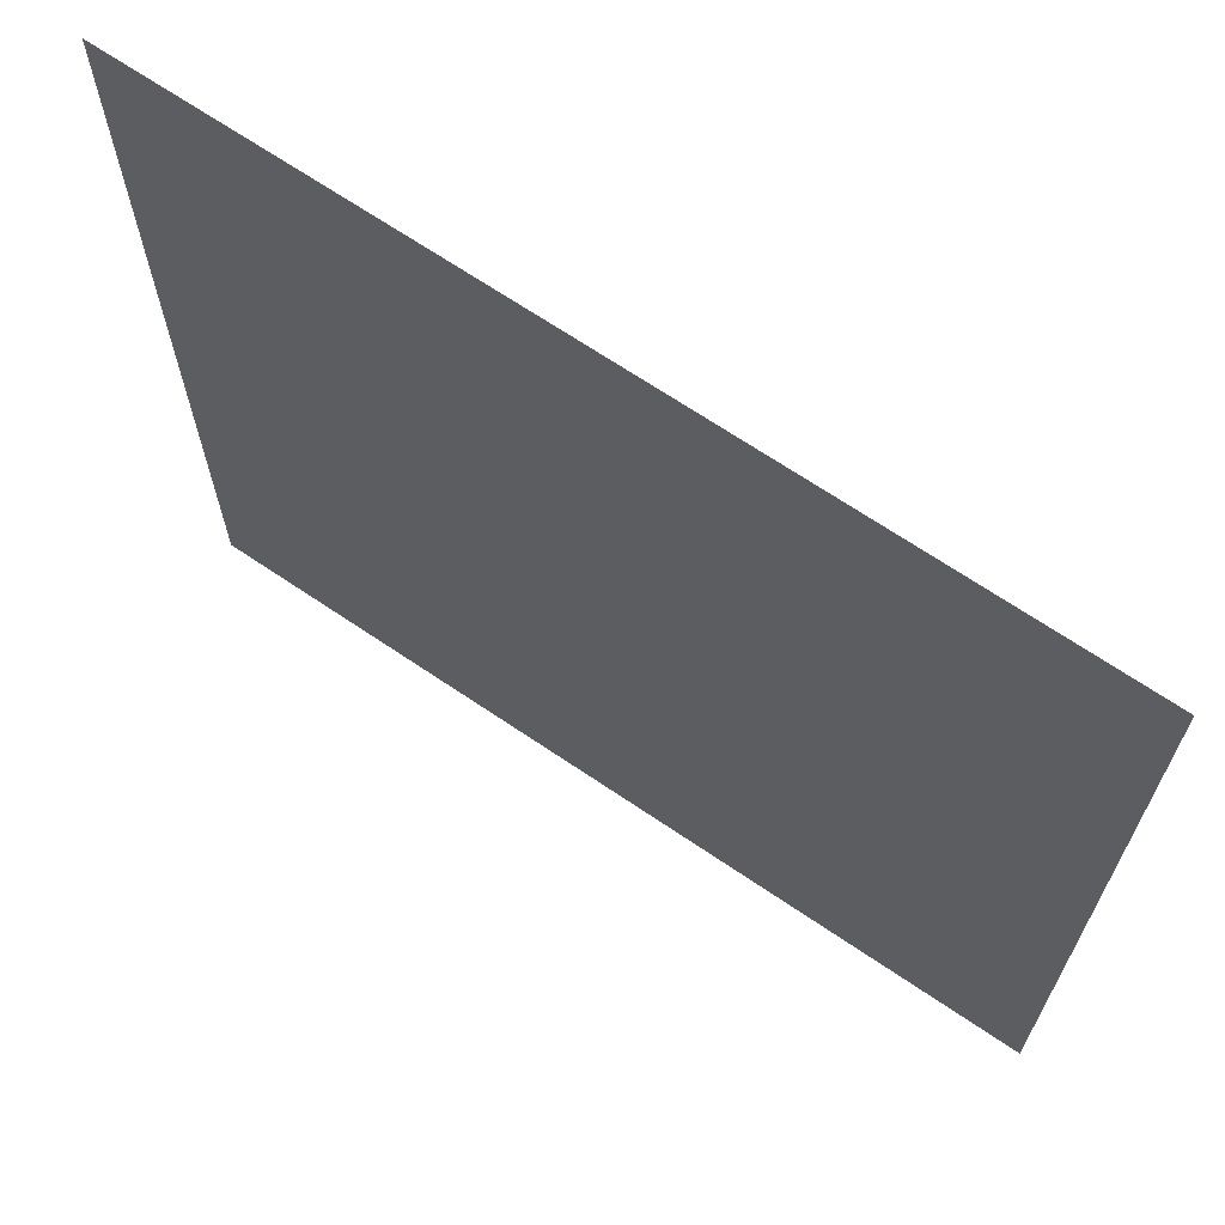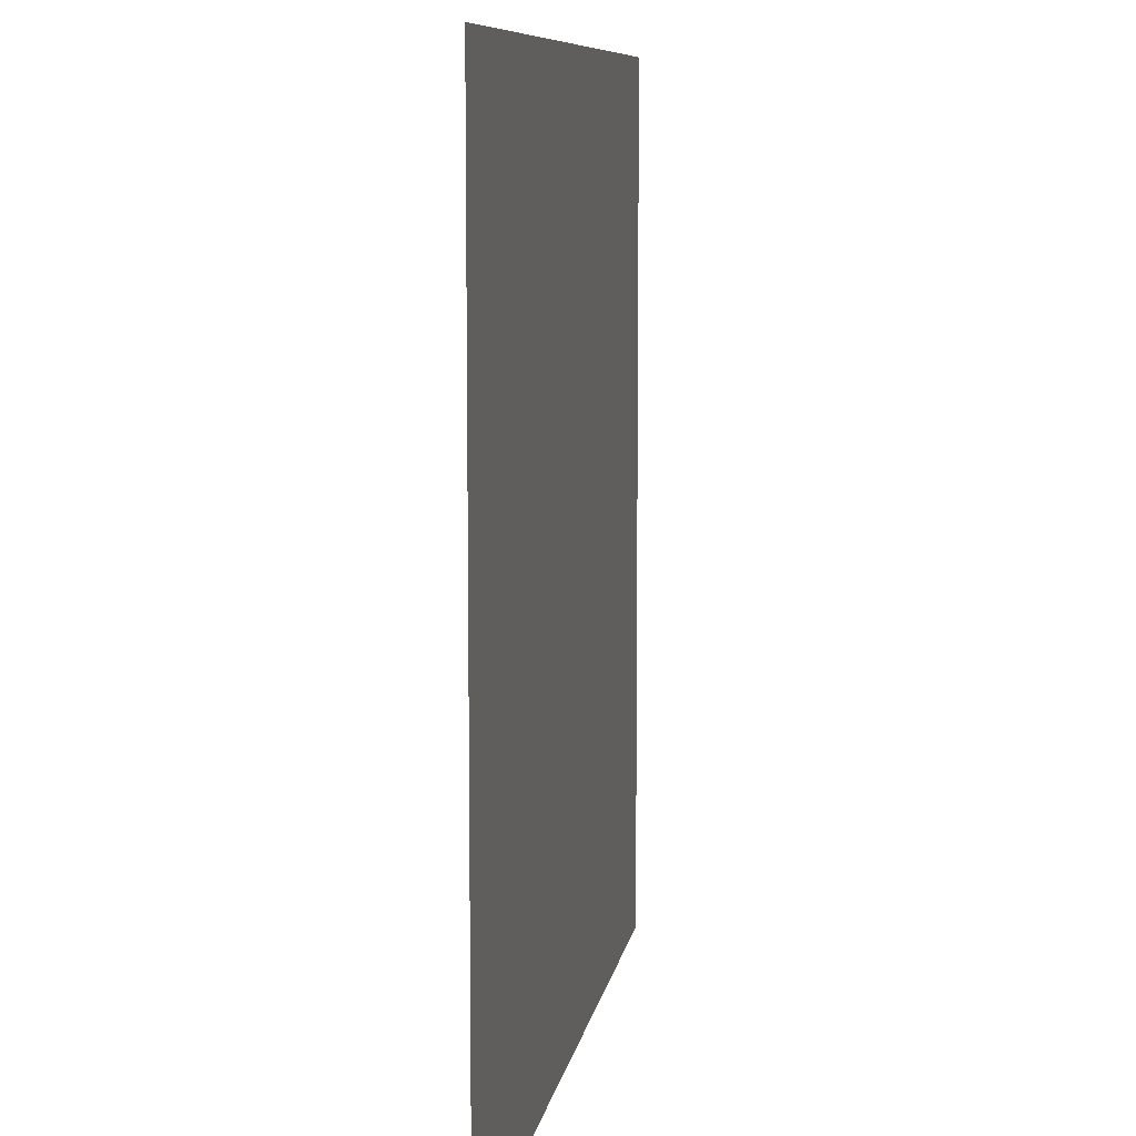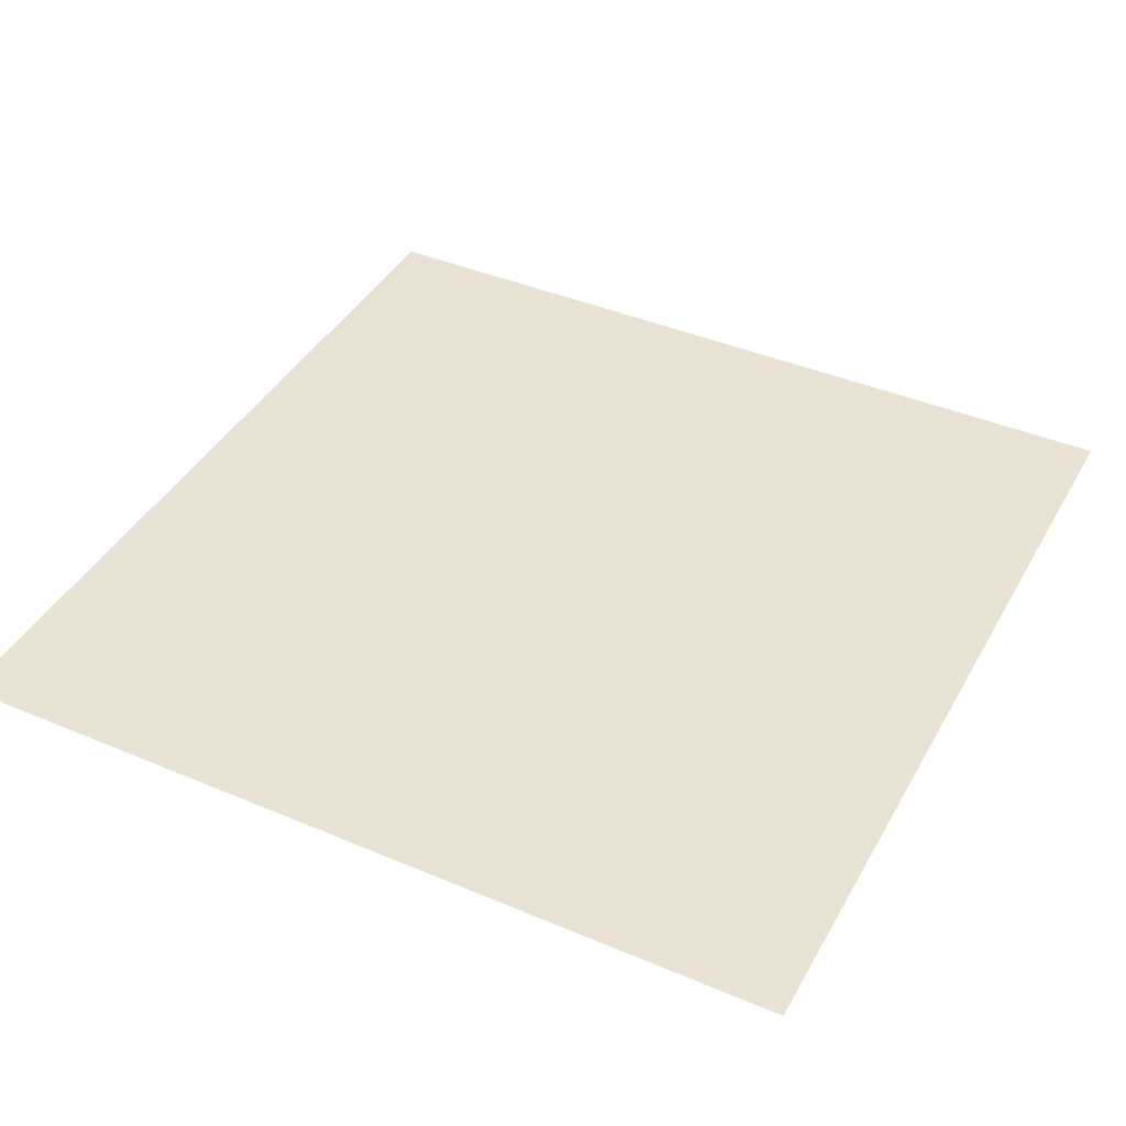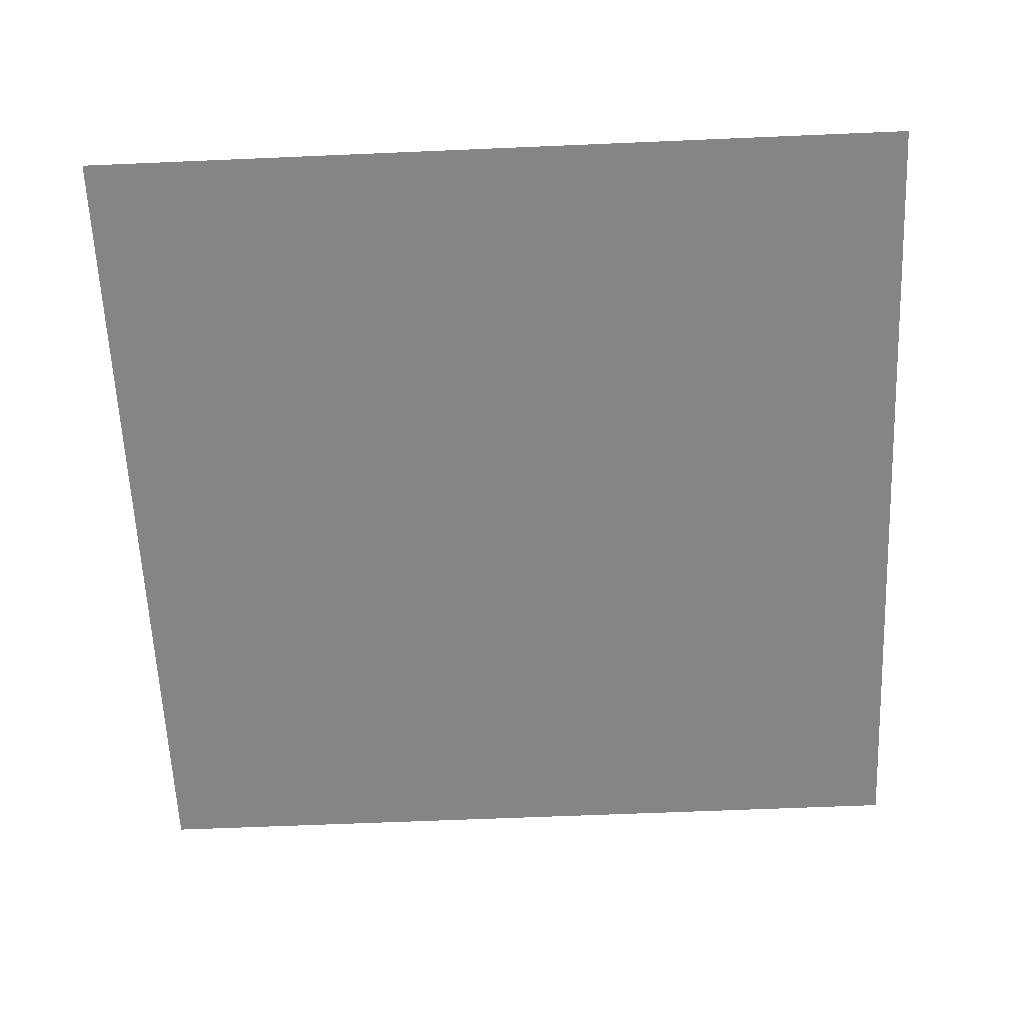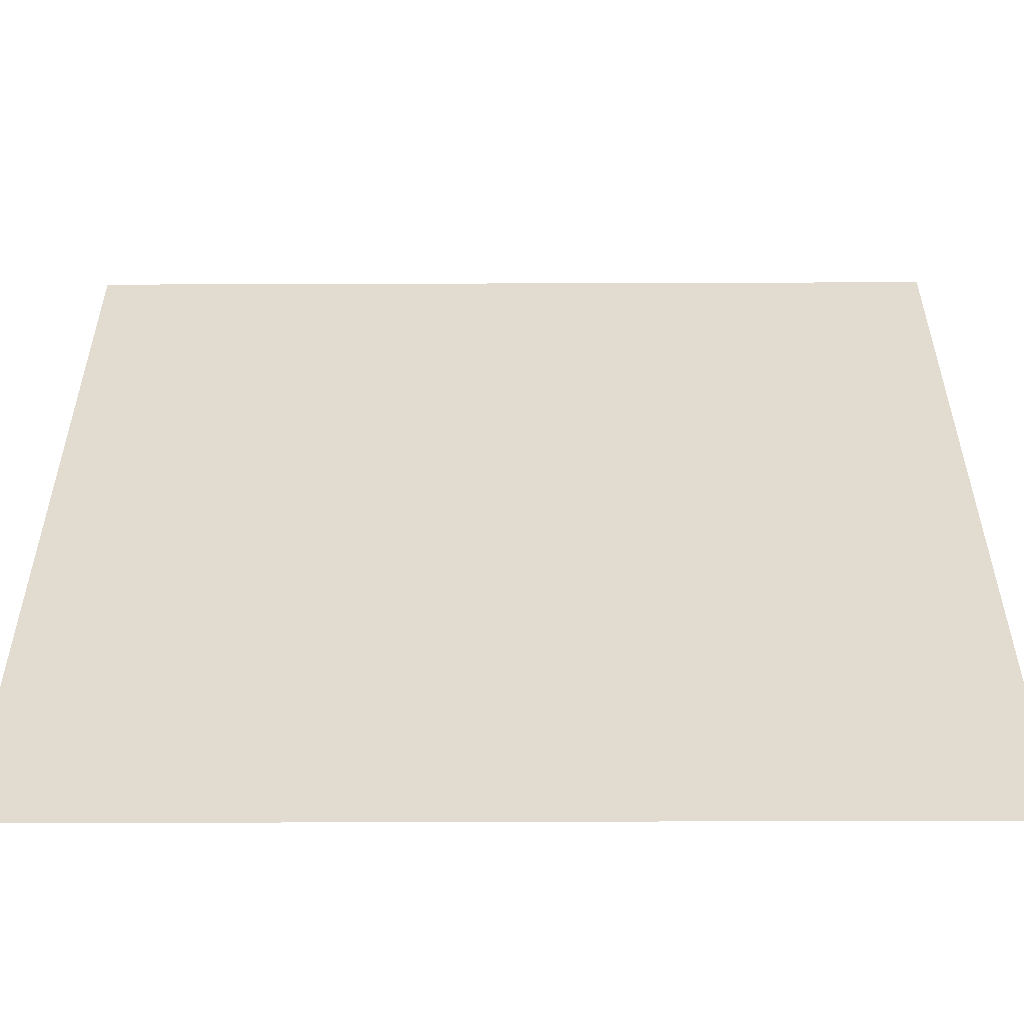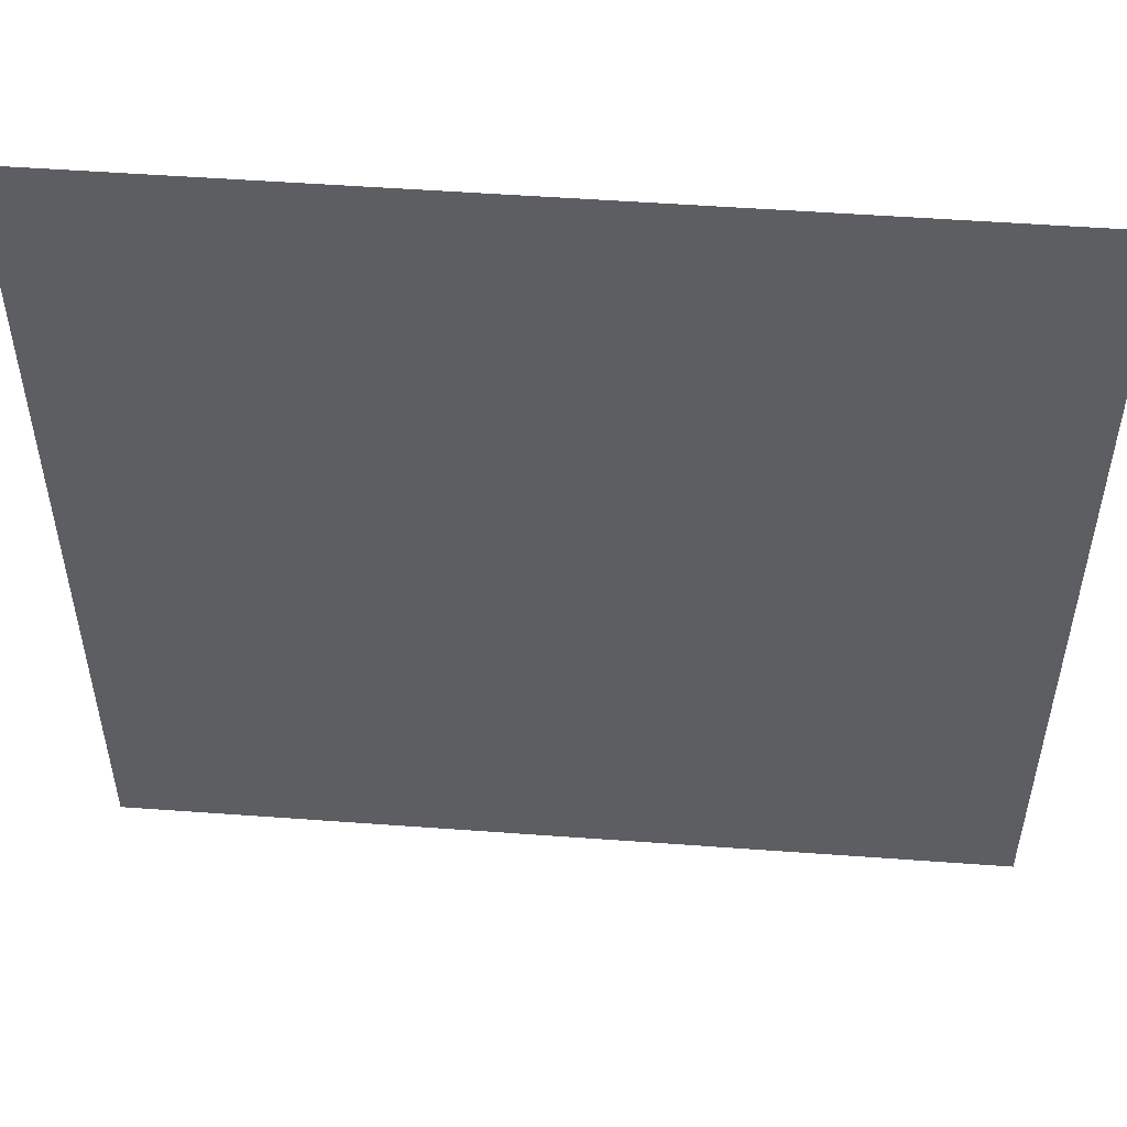
<metadata>
{"format":"obj","ext":"obj","renderer":"f3d","projection":"perspective","resolution":1024,"background":"white","views":[{"elev":68.0,"azim":34.2,"up":"+Y"},{"elev":8.7,"azim":99.1,"up":"+Y"},{"elev":41.3,"azim":-62.8,"up":"+Z"},{"elev":-61.6,"azim":-177.5,"up":"+Z"},{"elev":-55.6,"azim":0.2,"up":"+Y"},{"elev":52.4,"azim":4.5,"up":"+Y"}]}
</metadata>
<code>
v 0 -32 0
v -32 -32 0
v -32 0 0
v 0 0 0
g sans-titre_mesh_tile_0673
f 1 2 3 4

</code>
